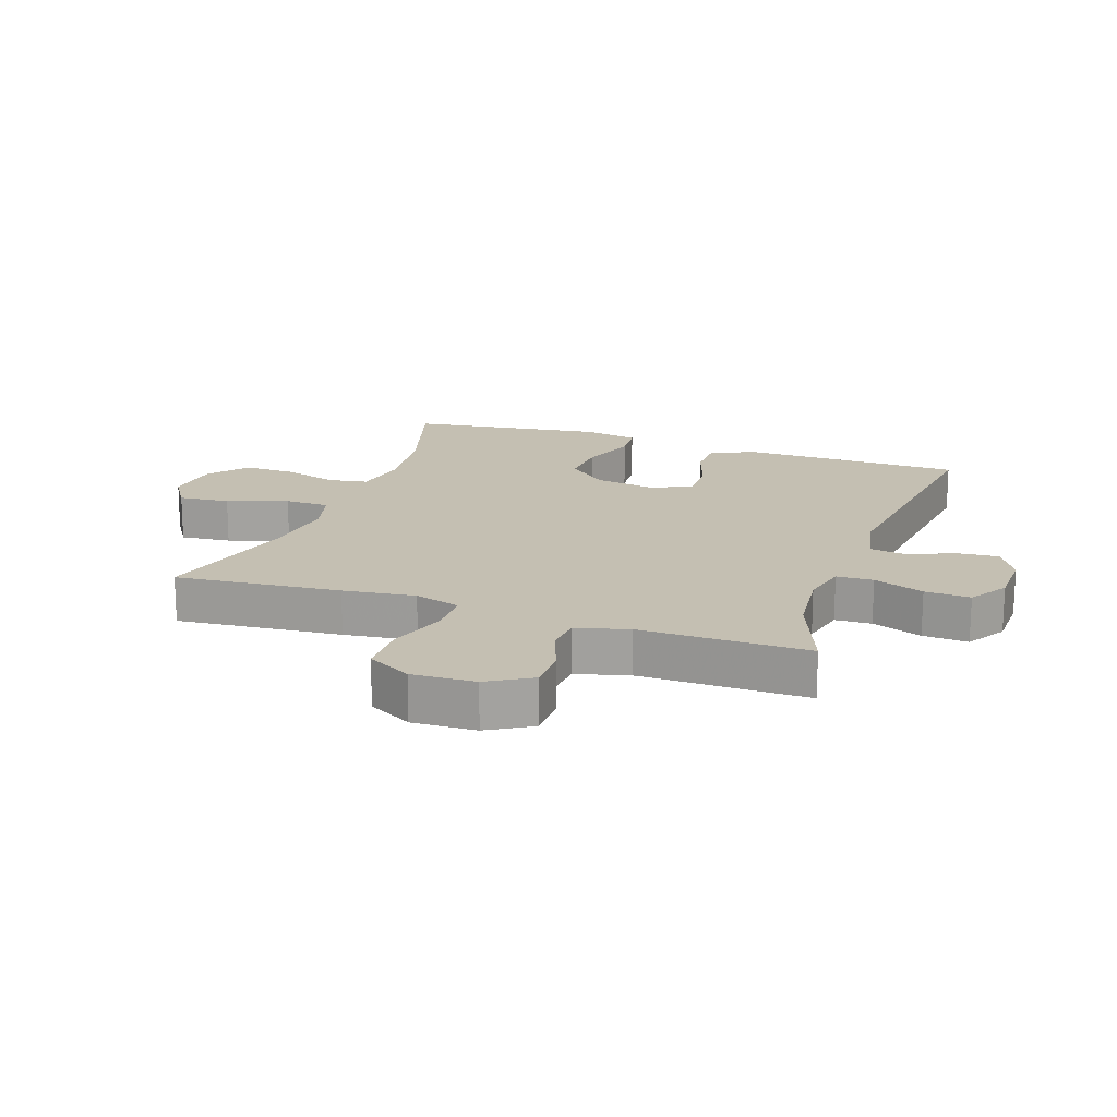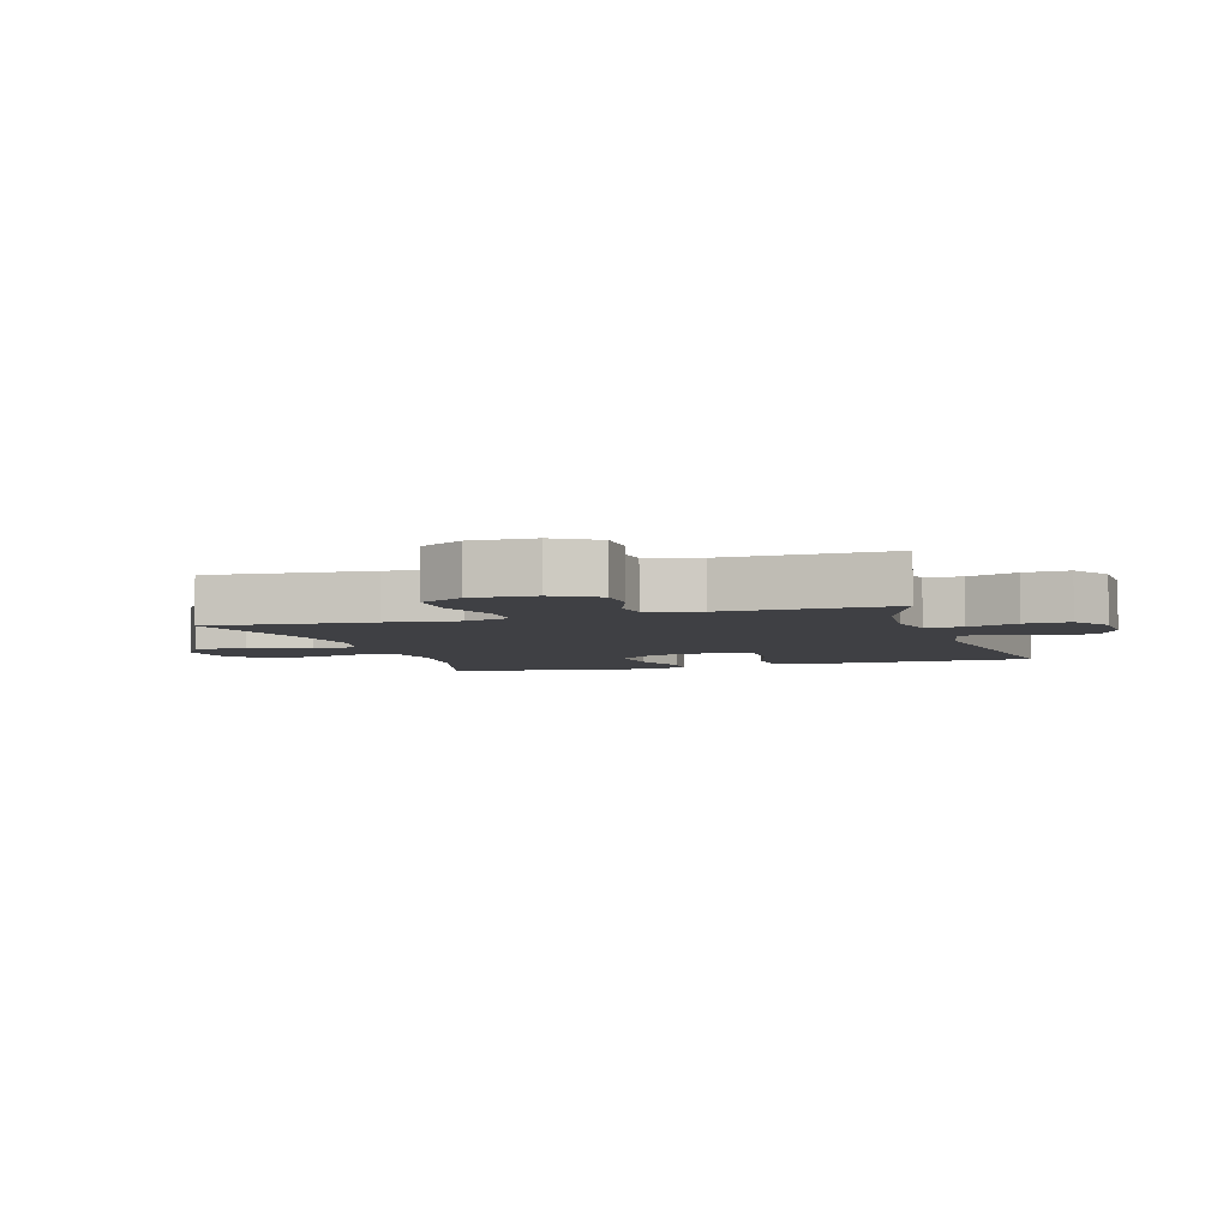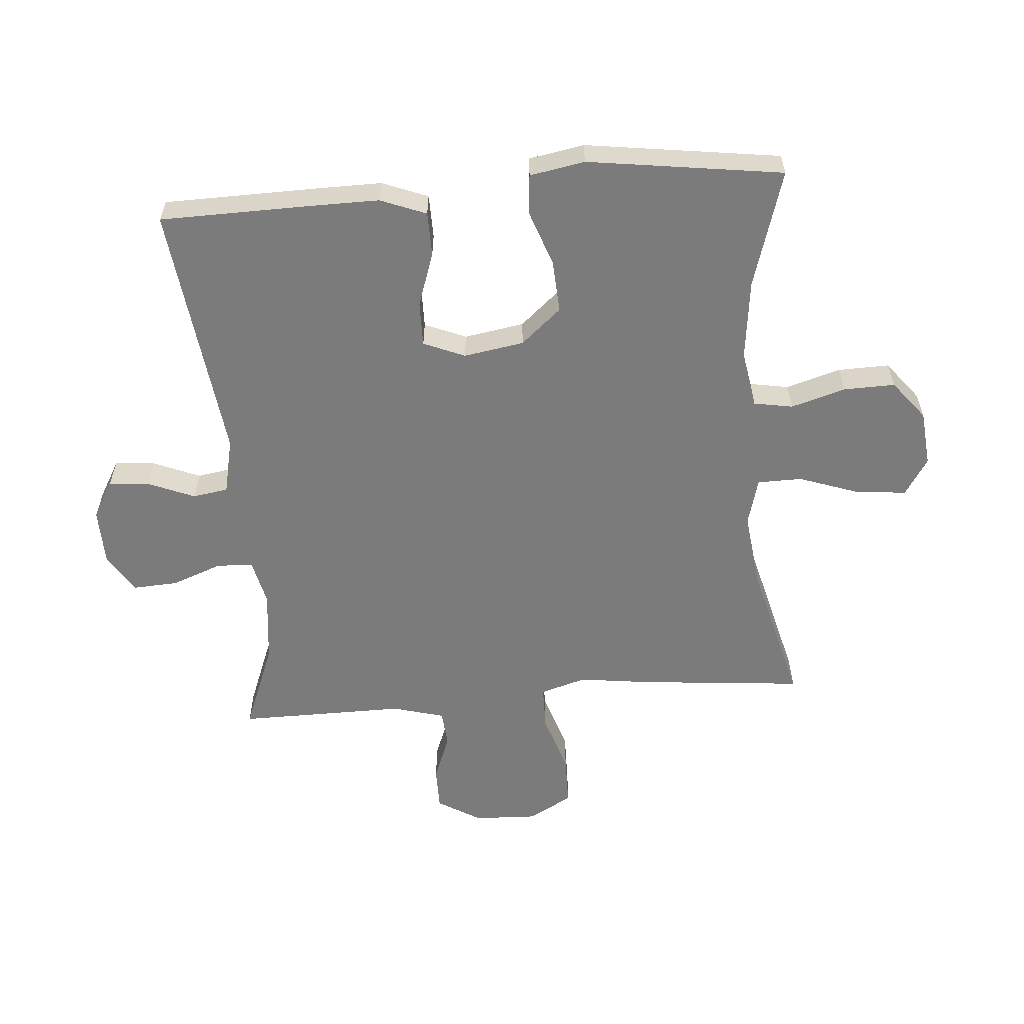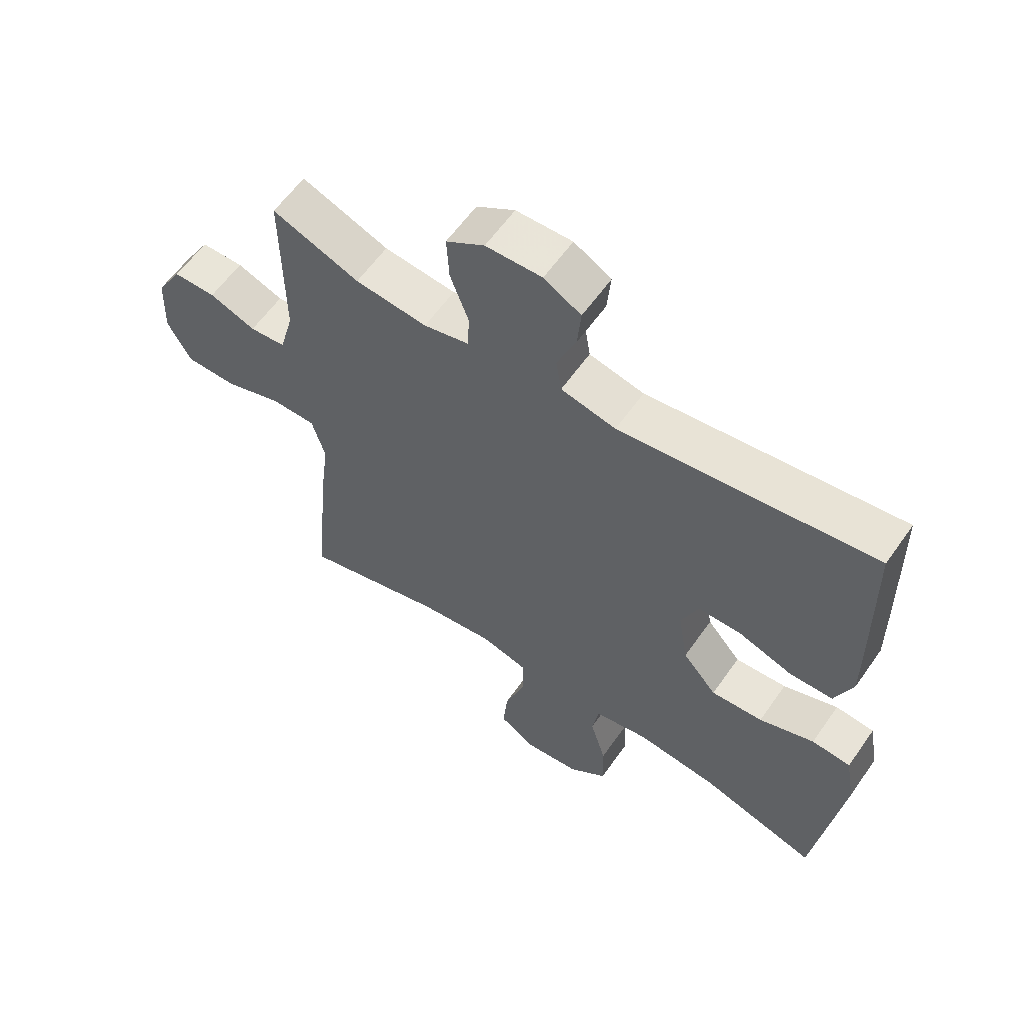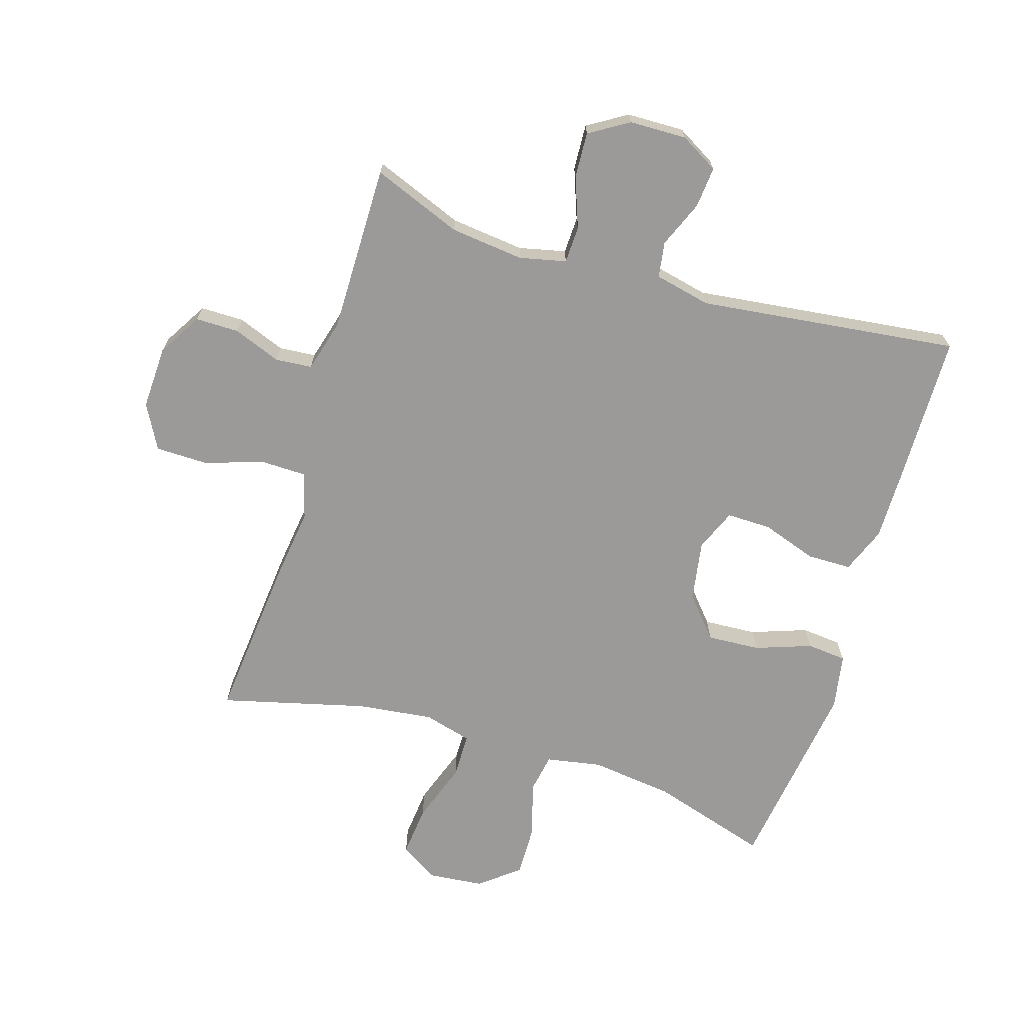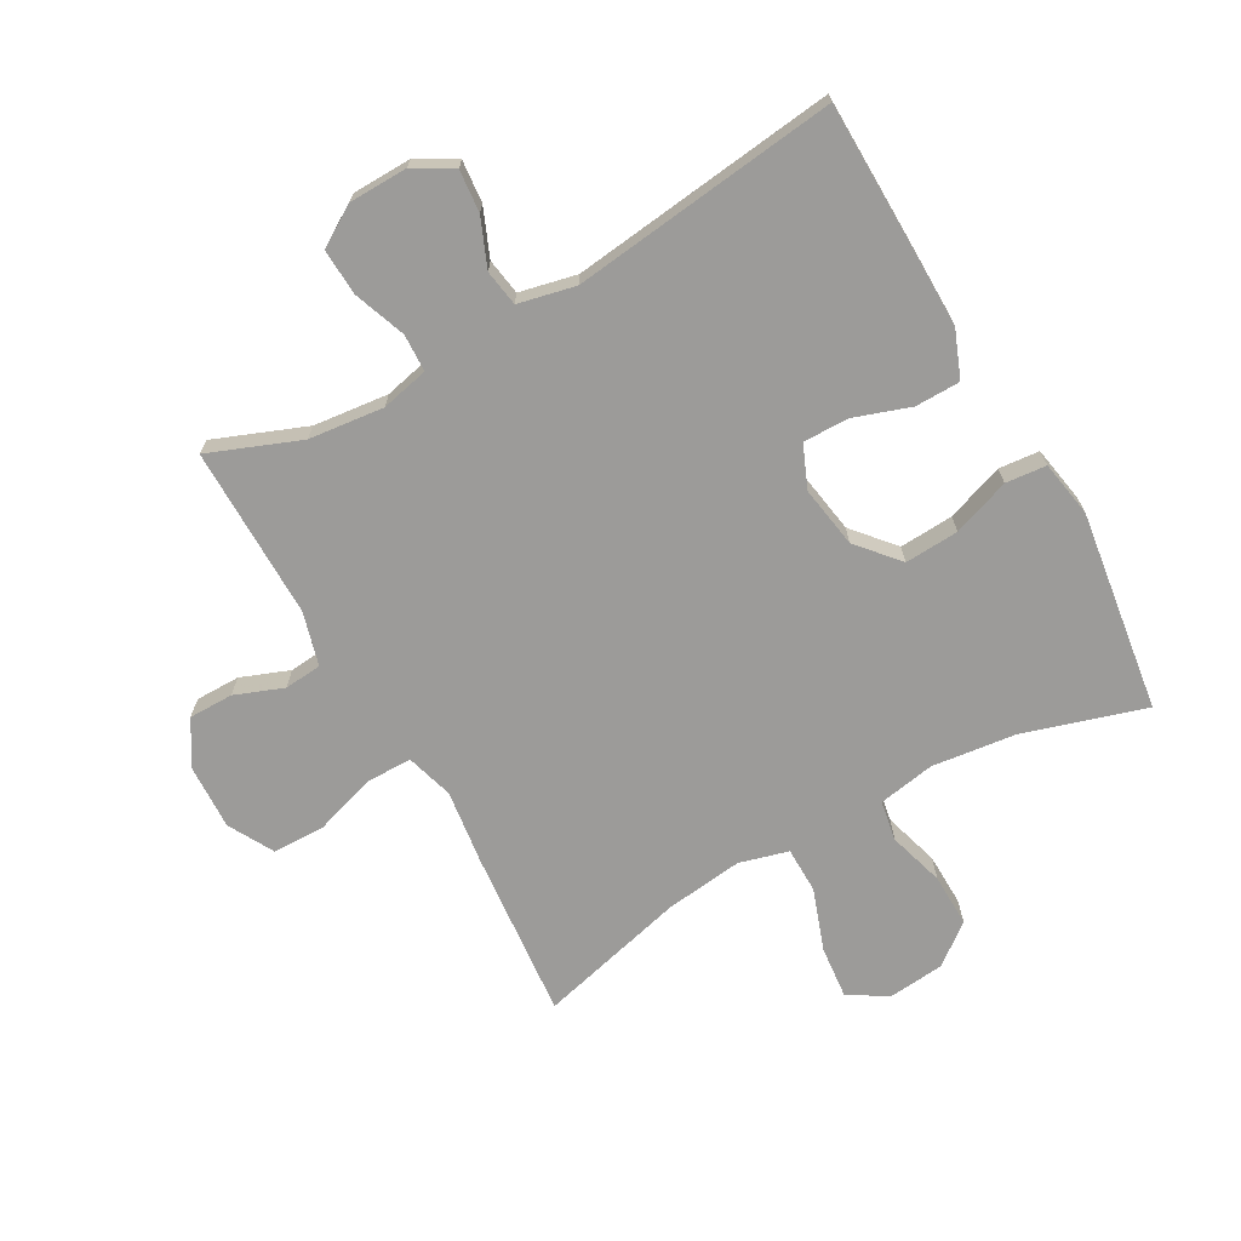
<metadata>
{"format":"obj","ext":"obj","renderer":"f3d","projection":"perspective","resolution":1024,"background":"white","views":[{"elev":17.6,"azim":-70.7,"up":"+Y"},{"elev":-5.0,"azim":-72.4,"up":"+Y"},{"elev":-58.5,"azim":94.6,"up":"+Y"},{"elev":59.7,"azim":34.8,"up":"+Z"},{"elev":-69.5,"azim":-17.2,"up":"+Y"},{"elev":-69.7,"azim":29.3,"up":"+Y"}]}
</metadata>
<code>
v -0.5 0.07 0.5
v -0.357 0.07 0.444
v -0.239 0.07 0.431
v -0.164 0.07 0.448
v -0.162 0.07 0.507
v -0.192 0.07 0.588
v -0.196 0.07 0.661
v -0.133 0.07 0.7
v -0.041 0.07 0.702
v 0.02 0.07 0.667
v 0.014 0.07 0.601
v -0.017 0.07 0.526
v -0.008 0.07 0.469
v 0.082 0.07 0.449
v 0.5 0.07 0.5
v 0.504 0.07 0.262
v 0.505 0.07 0.146
v 0.476 0.07 0.072
v 0.405 0.07 0.071
v 0.317 0.07 0.101
v 0.245 0.07 0.102
v 0.217 0.07 0.035
v 0.233 0.07 -0.062
v 0.289 0.07 -0.127
v 0.374 0.07 -0.122
v 0.464 0.07 -0.09
v 0.528 0.07 -0.096
v 0.544 0.07 -0.185
v 0.5 0.07 -0.5
v 0.31 0.07 -0.442
v 0.177 0.07 -0.426
v 0.088 0.07 -0.442
v 0.077 0.07 -0.505
v 0.103 0.07 -0.593
v 0.105 0.07 -0.676
v 0.042 0.07 -0.726
v -0.048 0.07 -0.735
v -0.108 0.07 -0.697
v -0.1 0.07 -0.615
v -0.066 0.07 -0.518
v -0.067 0.07 -0.446
v -0.144 0.07 -0.425
v -0.266 0.07 -0.44
v -0.5 0.07 -0.5
v -0.475 0.07 -0.234
v -0.46 0.07 -0.118
v -0.482 0.07 -0.044
v -0.554 0.07 -0.043
v -0.65 0.07 -0.074
v -0.733 0.07 -0.073
v -0.772 0.07 -0.002
v -0.768 0.07 0.1
v -0.726 0.07 0.17
v -0.656 0.07 0.17
v -0.58 0.07 0.141
v -0.521 0.07 0.146
v -0.498 0.07 0.23
v -0.5 0 0.5
v -0.357 0 0.444
v -0.239 0 0.431
v -0.164 0 0.448
v -0.162 0 0.507
v -0.192 0 0.588
v -0.196 0 0.661
v -0.133 0 0.7
v -0.041 0 0.702
v 0.02 0 0.667
v 0.014 0 0.601
v -0.017 0 0.526
v -0.008 0 0.469
v 0.082 0 0.449
v 0.5 0 0.5
v 0.504 0 0.262
v 0.505 0 0.146
v 0.476 0 0.072
v 0.405 0 0.071
v 0.317 0 0.101
v 0.245 0 0.102
v 0.217 0 0.035
v 0.233 0 -0.062
v 0.289 0 -0.127
v 0.374 0 -0.122
v 0.464 0 -0.09
v 0.528 0 -0.096
v 0.544 0 -0.185
v 0.5 0 -0.5
v 0.31 0 -0.442
v 0.177 0 -0.426
v 0.088 0 -0.442
v 0.077 0 -0.505
v 0.103 0 -0.593
v 0.105 0 -0.676
v 0.042 0 -0.726
v -0.048 0 -0.735
v -0.108 0 -0.697
v -0.1 0 -0.615
v -0.066 0 -0.518
v -0.067 0 -0.446
v -0.144 0 -0.425
v -0.266 0 -0.44
v -0.5 0 -0.5
v -0.475 0 -0.234
v -0.46 0 -0.118
v -0.482 0 -0.044
v -0.554 0 -0.043
v -0.65 0 -0.074
v -0.733 0 -0.073
v -0.772 0 -0.002
v -0.768 0 0.1
v -0.726 0 0.17
v -0.656 0 0.17
v -0.58 0 0.141
v -0.521 0 0.146
v -0.498 0 0.23
f 52 53 54 55
f 52 55 56
f 51 52 56
f 48 49 50 51
f 47 48 51 56
f 46 47 56 57
f 43 44 45 46
f 42 43 46 57
f 37 38 39 40
f 37 40 41
f 36 37 41
f 33 34 35 36
f 33 36 41
f 32 33 41
f 31 32 41 42
f 27 28 29 30
f 25 26 27 30
f 24 25 30 31
f 23 24 31 42
f 17 18 19 20
f 17 20 21
f 14 15 16 17
f 13 14 17 21
f 9 10 11 12
f 7 8 9 12
f 5 6 7 12
f 4 5 12 13
f 3 4 13 21
f 42 57 1 2
f 22 23 42 2
f 2 3 21 22
f 112 111 110 109
f 113 112 109
f 113 109 108
f 108 107 106 105
f 113 108 105 104
f 114 113 104 103
f 103 102 101 100
f 114 103 100 99
f 97 96 95 94
f 98 97 94
f 98 94 93
f 93 92 91 90
f 98 93 90
f 98 90 89
f 99 98 89 88
f 87 86 85 84
f 87 84 83 82
f 88 87 82 81
f 99 88 81 80
f 77 76 75 74
f 78 77 74
f 74 73 72 71
f 78 74 71 70
f 69 68 67 66
f 69 66 65 64
f 69 64 63 62
f 70 69 62 61
f 78 70 61 60
f 59 58 114 99
f 59 99 80 79
f 79 78 60 59
f 1 58 59 2
f 2 59 60 3
f 3 60 61 4
f 4 61 62 5
f 5 62 63 6
f 6 63 64 7
f 7 64 65 8
f 8 65 66 9
f 9 66 67 10
f 10 67 68 11
f 11 68 69 12
f 12 69 70 13
f 13 70 71 14
f 14 71 72 15
f 15 72 73 16
f 16 73 74 17
f 17 74 75 18
f 18 75 76 19
f 19 76 77 20
f 20 77 78 21
f 21 78 79 22
f 22 79 80 23
f 23 80 81 24
f 24 81 82 25
f 25 82 83 26
f 26 83 84 27
f 27 84 85 28
f 28 85 86 29
f 29 86 87 30
f 30 87 88 31
f 31 88 89 32
f 32 89 90 33
f 33 90 91 34
f 34 91 92 35
f 35 92 93 36
f 36 93 94 37
f 37 94 95 38
f 38 95 96 39
f 39 96 97 40
f 40 97 98 41
f 41 98 99 42
f 42 99 100 43
f 43 100 101 44
f 44 101 102 45
f 45 102 103 46
f 46 103 104 47
f 47 104 105 48
f 48 105 106 49
f 49 106 107 50
f 50 107 108 51
f 51 108 109 52
f 52 109 110 53
f 53 110 111 54
f 54 111 112 55
f 55 112 113 56
f 56 113 114 57
f 57 114 58 1

</code>
